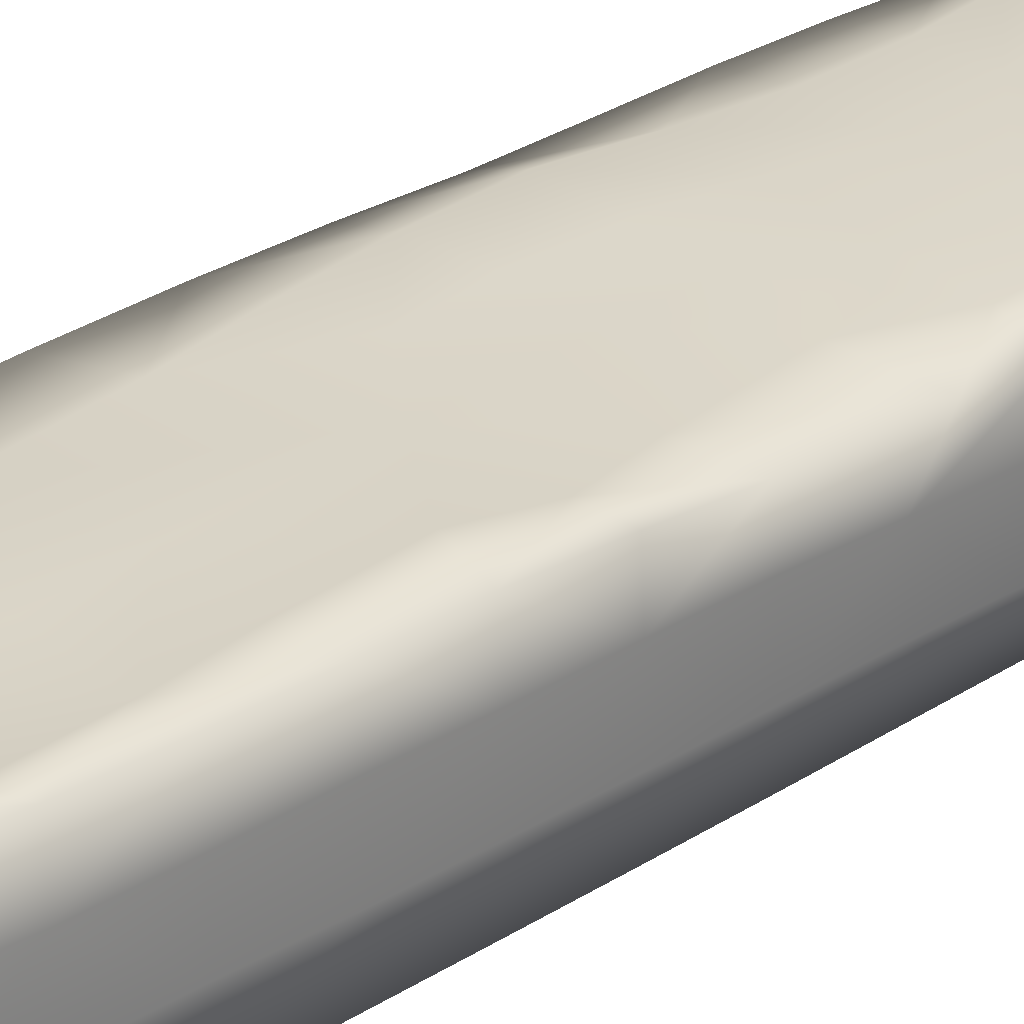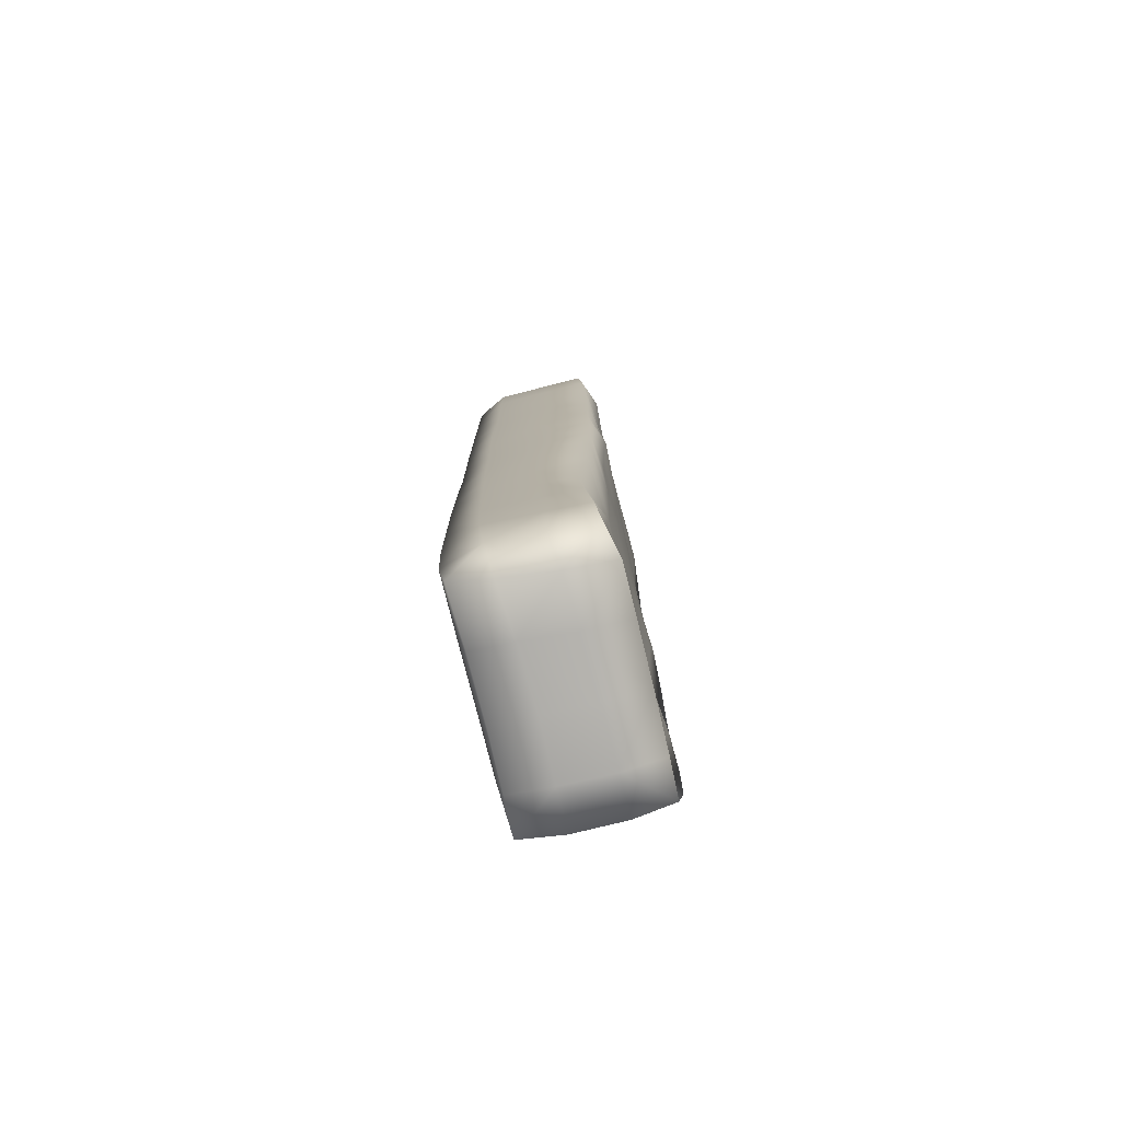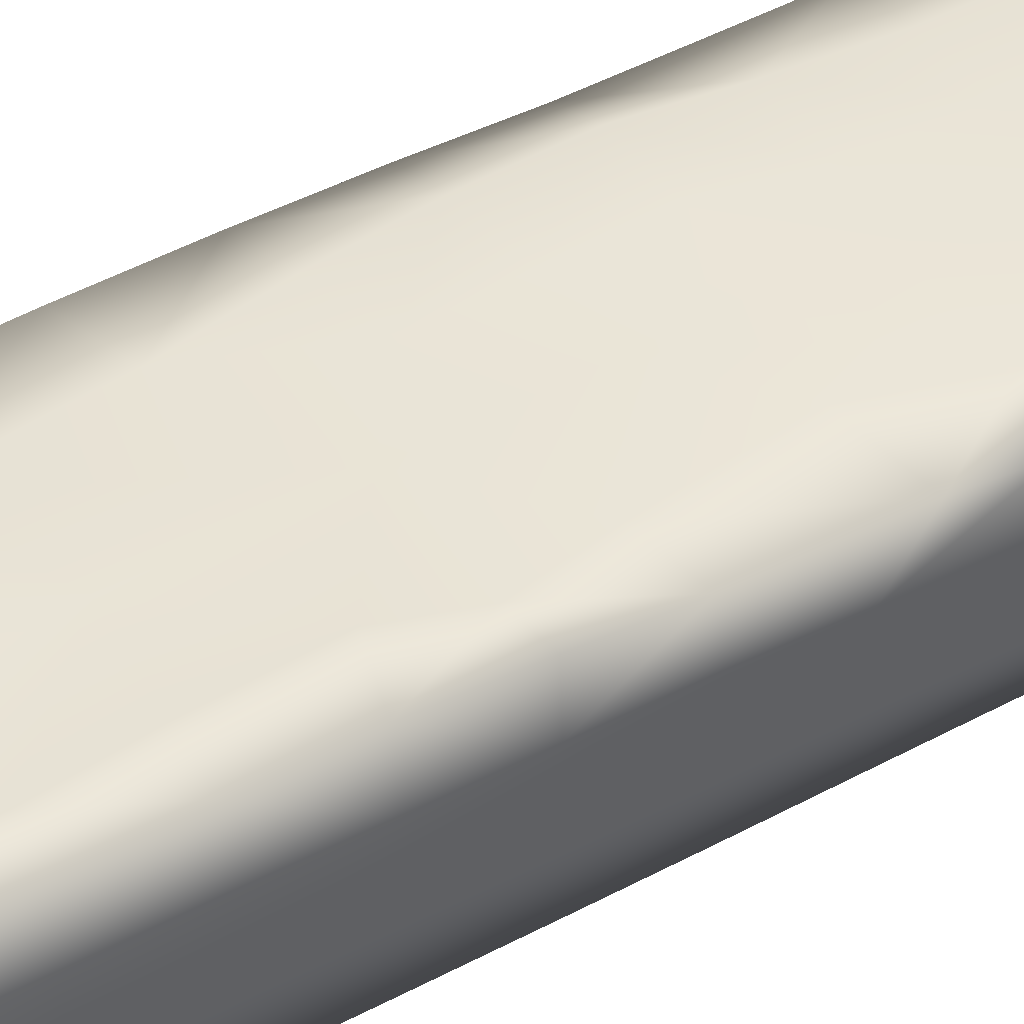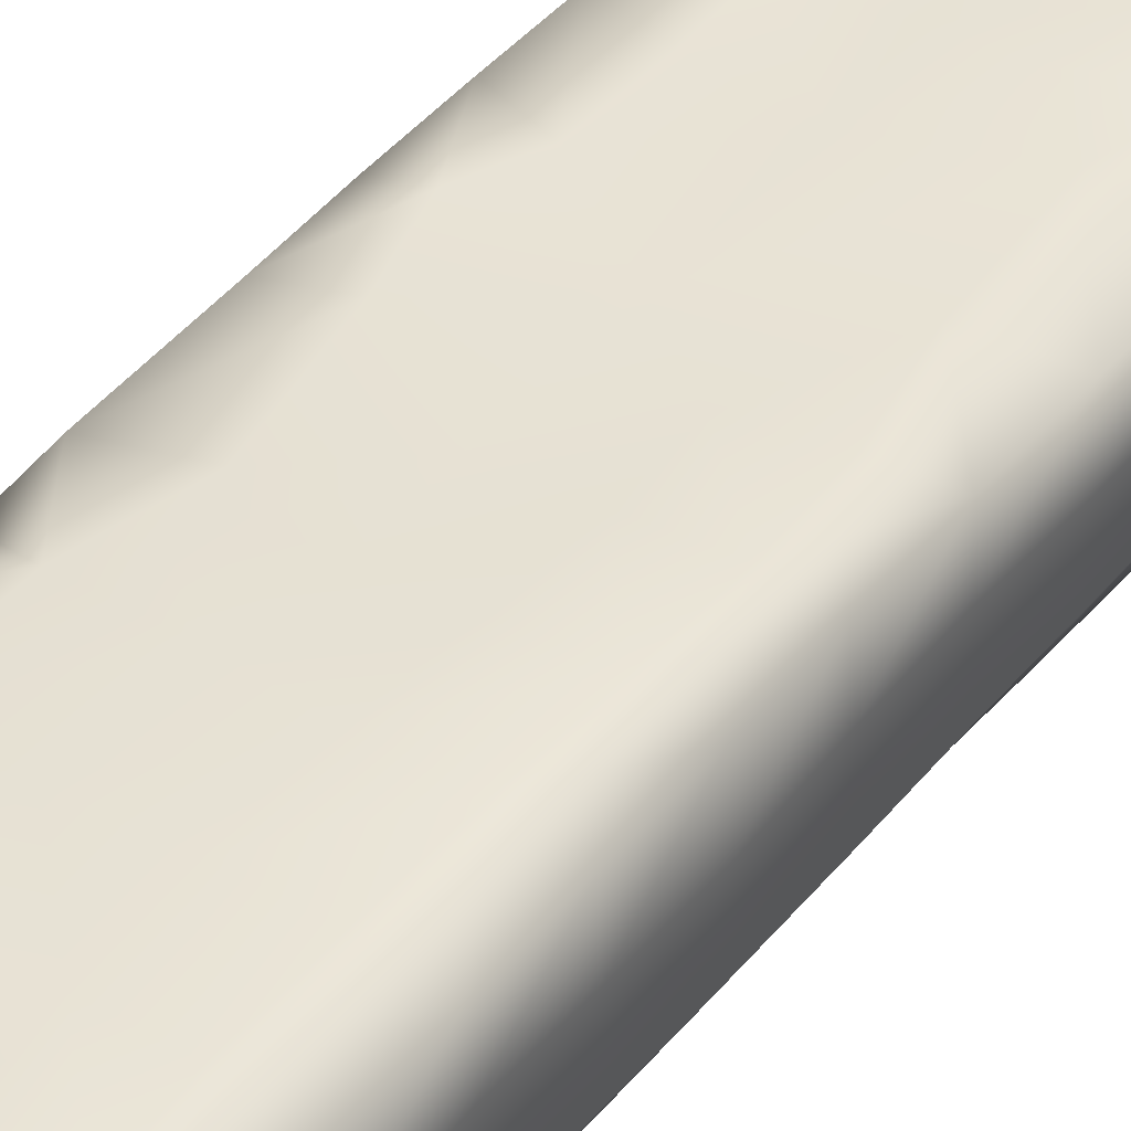
<metadata>
{"format":"obj","ext":"obj","renderer":"f3d","projection":"perspective","resolution":1024,"background":"white","views":[{"elev":29.1,"azim":-133.7,"up":"+Y"},{"elev":-78.0,"azim":104.0,"up":"+Z"},{"elev":43.6,"azim":-122.3,"up":"+Y"},{"elev":40.4,"azim":34.9,"up":"+Y"}]}
</metadata>
<code>
g Group11882
v -0.01277 0.006528 0.05185
v -0.01182 0.002738 0.05187
v -0.01245 0.002172 0.04437
v -0.01366 0.00627 0.04402
v -0.01367 0.01204 0.04346
v -0.01282 0.01202 0.05174
v -0.01226 0.01651 0.051
v -0.01369 0.006164 0.03616
v -0.01259 0.002184 0.03666
v -0.01366 0.01663 0.04311
v -0.009122 0.01654 0.048
v -0.01369 0.01165 0.03544
v -0.01368 0.01644 0.03497
v -0.01369 0.006223 0.02885
v -0.01271 0.002214 0.02938
v -0.01276 0.00223 0.02223
v -0.01369 0.01182 0.02815
v -0.01369 0.006334 0.02184
v -0.01282 0.002247 0.01512
v -0.01369 0.012 0.02133
v -0.01012 0.01681 0.04331
v -0.01366 0.01675 0.02769
v -0.01369 0.006446 0.01486
v -0.01369 0.01205 0.0145
v -0.01369 0.01222 0.007551
v -0.01369 0.006666 0.007827
v -0.01369 0.00677 0.000776
v -0.01294 0.002288 0.008011
v -0.01308 0.002353 0.0009069
v -0.01321 0.002434 -0.006193
v -0.01367 0.01668 0.02078
v -0.009724 0.01667 0.0166
v -0.01369 0.01583 0.01561
v -0.01369 0.01639 0.0103
v -0.01369 0.006893 -0.006289
v -0.01369 0.0126 -0.006465
v -0.01369 0.007057 -0.01335
v -0.0133 0.00251 -0.01329
v -0.01369 0.007179 -0.0204
v -0.01338 0.002587 -0.02037
v -0.01341 0.002628 -0.02739
v -0.01369 0.01251 0.0005586
v -0.01366 0.01671 0.0001226
v -0.01369 0.01263 -0.01347
v -0.007585 0.01693 0.009126
v -0.009074 0.01714 -0.000917
v -0.01359 0.01709 -0.006583
v -0.01347 0.01735 -0.0136
v -0.01348 0.01733 -0.02055
v -0.01054 0.01746 -0.007118
v -0.001513 0.01693 -0.006989
v -0.0087 0.01727 -0.01203
v -0.01369 0.01273 -0.02049
v -0.01369 0.01269 -0.0274
v -0.001377 0.01709 0.004153
v -0.01369 0.007417 -0.02738
v -0.01369 0.01275 -0.03422
v -0.01369 0.007492 -0.03421
v -0.01369 0.007276 -0.04089
v -0.01339 0.002607 -0.03429
v -0.0133 0.002508 -0.04107
v -0.01302 0.002484 -0.04772
v -0.01347 0.01735 -0.02743
v -0.009262 0.01651 -0.02671
v -0.01355 0.007174 -0.0475
v -0.01355 0.01306 -0.04746
v -0.01186 0.002822 -0.05203
v -0.01235 0.007441 -0.05246
v -0.01237 0.01293 -0.05244
v -0.01192 0.01722 -0.05203
v -0.01368 0.01314 -0.04095
v -0.01339 0.01746 -0.03419
v -0.01317 0.01766 -0.04089
v -0.01291 0.01766 -0.04754
v -0.009296 0.01759 -0.04081
v -0.009528 0.01646 -0.03407
v -0.008473 0.01638 -0.04756
v -0.002185 0.01681 -0.04007
v -0.002401 0.01679 -0.03306
v -0.001872 0.01635 -0.04716
v -0.001691 0.01746 -0.05194
v -0.007798 0.01738 -0.05218
v -0.007869 0.013 -0.05308
v -0.01237 0.01293 -0.05244
v -0.007765 0.007512 -0.05308
v -0.01235 0.007441 -0.05246
v -0.01186 0.002822 -0.05203
v -0.007565 0.002999 -0.05272
v -0.001569 0.01294 -0.05308
v -0.0014 0.007646 -0.05308
v -0.001296 0.003164 -0.05287
v 0.005299 0.003111 -0.05282
v 0.005151 0.007373 -0.05308
v 0.01082 0.006953 -0.05307
v 0.01138 0.002796 -0.05221
v 0.01011 0.01249 -0.05308
v 0.004771 0.01284 -0.05308
v 0.00958 0.01749 -0.05184
v 0.004426 0.01749 -0.05184
v 0.009353 0.01671 -0.04782
v 0.005969 0.0166 -0.04598
v 0.004595 0.01683 -0.03939
v 0.01055 0.01648 -0.04368
v 0.003966 0.0169 -0.0321
v 0.008991 0.0165 -0.02955
v -0.002427 0.01676 -0.02631
v 0.003441 0.01692 -0.0267
v -0.00164 0.01664 -0.01901
v 0.01067 0.01689 -0.03907
v 0.01369 0.0154 -0.03774
v 0.01364 0.01621 -0.04541
v -0.00877 0.01684 -0.01986
v 0.007107 0.01656 -0.02257
v 0.01293 0.01669 -0.05132
v 0.00958 0.01749 -0.05184
v 0.01011 0.01249 -0.05308
v 0.01365 0.01167 -0.04424
v 0.01327 0.01192 -0.05104
v 0.01332 0.006543 -0.04986
v 0.01082 0.006953 -0.05307
v 0.01138 0.002796 -0.05221
v 0.01183 0.00225 -0.04903
v 0.01367 0.005988 -0.04324
v 0.01201 0.002097 -0.04267
v 0.01209 0.002101 -0.03563
v 0.01369 0.01122 -0.03696
v 0.01369 0.005774 -0.03616
v 0.01369 0.011 -0.02919
v 0.01369 0.005693 -0.02866
v 0.01218 0.002113 -0.02829
v 0.01215 0.002108 -0.02069
v 0.01369 0.01489 -0.03089
v 0.01369 0.005519 -0.02086
v 0.01201 0.002094 -0.01302
v 0.01369 0.01065 -0.02107
v 0.01369 0.01592 -0.02102
v 0.01369 0.00542 -0.01289
v 0.01177 0.002078 -0.005454
v 0.01369 0.01074 -0.01272
v 0.01369 0.01627 -0.0127
v 0.01369 0.005459 -0.005184
v 0.01182 0.002082 0.002004
v 0.01369 0.01129 -0.004786
v 0.007989 0.0169 -0.0116
v 0.01369 0.005324 0.002191
v 0.0119 0.002088 0.00939
v 0.01369 0.0112 0.002542
v 0.01368 0.01644 -0.004532
v 0.004292 0.01702 -0.002336
v 0.01369 0.005318 0.009644
v 0.01188 0.002083 0.0167
v 0.01369 0.01068 0.01001
v 0.01369 0.005458 0.0171
v 0.01189 0.002088 0.02395
v 0.01369 0.01642 0.003124
v 0.009459 0.0169 -0.003822
v 0.01002 0.01725 0.003348
v 0.01369 0.01103 0.01759
v 0.01369 0.005575 0.02427
v 0.01187 0.002086 0.03116
v 0.004506 0.01725 0.003927
v 0.01369 0.01622 0.01048
v 0.009974 0.01761 0.01055
v 0.01369 0.01143 0.02463
v 0.01369 0.005517 0.03139
v 0.01183 0.002081 0.03841
v 0.01369 0.01632 0.01772
v 0.01369 0.01101 0.03172
v 0.009451 0.01723 0.01771
v 0.01368 0.01644 0.02493
v 0.004314 0.01738 0.01076
v 0.003597 0.0172 0.01769
v -0.003257 0.01702 0.01692
v -0.001221 0.0172 0.01086
v -0.004981 0.01713 0.01125
v -0.006331 0.01698 0.01372
v -0.00949 0.01683 0.02608
v -0.002915 0.01701 0.02523
v 0.003477 0.01703 0.0251
v -0.00871 0.01733 0.03359
v -0.002244 0.01719 0.03254
v 0.009149 0.0169 0.02503
v 0.003816 0.01701 0.03221
v 0.009141 0.01696 0.03218
v 0.01369 0.01637 0.03216
v 0.01369 0.01093 0.03905
v 0.01368 0.01614 0.03951
v 0.009768 0.01712 0.03881
v 0.004442 0.01701 0.03857
v -0.001128 0.01708 0.03855
v 0.01369 0.005431 0.03869
v -0.006789 0.01723 0.03851
v -0.0003853 0.01693 0.04415
v 0.004931 0.01691 0.04452
v 0.0136 0.01084 0.04627
v 0.01361 0.005535 0.04602
v 0.01188 0.002119 0.04576
v 0.01172 0.002787 0.05205
v 0.01236 0.005872 0.05245
v 0.01247 0.01079 0.05232
v 0.0136 0.01566 0.04661
v 0.01268 0.01431 0.05201
v 0.0098 0.0172 0.04566
v 0.009372 0.01622 0.0492
v 0.00549 0.0166 0.04942
v 0.0002529 0.01688 0.0494
v 0.006266 0.01505 0.05308
v 0.01268 0.01431 0.05201
v 0.0001147 0.01604 0.05307
v -0.005859 0.01689 0.04389
v 0.00658 0.01092 0.05308
v 0.01247 0.01079 0.05232
v 0.01236 0.005872 0.05245
v -1.548e-05 0.0113 0.05308
v -0.005356 0.01665 0.04889
v 0.006608 0.006049 0.05308
v 0.01172 0.002787 0.05205
v 0.00647 0.002513 0.05159
v -0.0001292 0.002488 0.05149
v -9.287e-05 0.006274 0.05308
v -0.006147 0.0168 0.05294
v -0.01226 0.01651 0.051
v -0.01018 0.01696 0.03896
v -0.006773 0.01181 0.05308
v -0.01282 0.01202 0.05174
v -0.01277 0.006528 0.05185
v -0.006909 0.006448 0.05308
v -0.01182 0.002738 0.05187
v -0.006786 0.002491 0.0515
v -0.01245 0.002172 0.04437
v -0.01182 0.002738 0.05187
v -0.006786 0.002491 0.0515
v -0.007024 0.002061 0.04462
v -0.0001292 0.002488 0.05149
v -0.007101 0.002043 0.03712
v -0.01259 0.002184 0.03666
v -0.01271 0.002214 0.02938
v -0.0001686 0.002065 0.04497
v -0.0001481 0.002042 0.03759
v 0.006462 0.002043 0.03806
v 0.006546 0.002071 0.04533
v 0.00647 0.002513 0.05159
v 0.01172 0.002787 0.05205
v 0.01188 0.002119 0.04576
v 0.01183 0.002081 0.03841
v 0.01187 0.002086 0.03116
v -0.007121 0.002043 0.02982
v -0.0002126 0.002042 0.03033
v 0.006444 0.002042 0.0308
v 0.006486 0.002042 0.02357
v 0.01189 0.002088 0.02395
v -0.007305 0.002042 0.02262
v -0.01276 0.00223 0.02223
v -0.01282 0.002247 0.01512
v -0.0004018 0.002042 0.0231
v 0.006348 0.002042 0.01632
v 0.01188 0.002083 0.0167
v -0.00754 0.002042 0.01544
v -0.007627 0.002044 0.008286
v -0.01294 0.002288 0.008011
v -0.01308 0.002353 0.0009069
v -0.0006217 0.002042 0.01588
v 0.006139 0.002042 0.00904
v 0.0119 0.002088 0.00939
v -0.007606 0.002044 0.001127
v -0.0006689 0.002042 0.001415
v -0.01321 0.002434 -0.006193
v -0.0007504 0.002042 0.008652
v 0.006067 0.002043 0.001718
v 0.01182 0.002082 0.002004
v 0.006025 0.002046 -0.005658
v 0.01177 0.002078 -0.005454
v -0.007605 0.002043 -0.006049
v -0.007729 0.002042 -0.01323
v -0.0133 0.00251 -0.01329
v -0.01338 0.002587 -0.02037
v -0.0006347 0.002043 -0.005858
v 0.005982 0.002043 -0.0131
v 0.01201 0.002094 -0.01302
v -0.0008113 0.002042 -0.01316
v -0.0009562 0.002042 -0.02045
v -0.007915 0.002042 -0.02038
v -0.01341 0.002628 -0.02739
v 0.005953 0.002042 -0.02056
v 0.005967 0.002042 -0.02793
v 0.01215 0.002108 -0.02069
v 0.01218 0.002113 -0.02829
v 0.01209 0.002101 -0.03563
v -0.008097 0.002042 -0.02747
v -0.008231 0.002042 -0.03442
v -0.01339 0.002607 -0.03429
v -0.0133 0.002508 -0.04107
v -0.001069 0.002042 -0.02765
v -0.001163 0.002042 -0.03468
v -0.001209 0.00205 -0.04147
v -0.008185 0.002046 -0.04122
v -0.01302 0.002484 -0.04772
v 0.006035 0.002042 -0.03512
v -0.007838 0.002136 -0.04778
v -0.01186 0.002822 -0.05203
v -0.007565 0.002999 -0.05272
v -0.001296 0.003164 -0.05287
v 0.005979 0.002047 -0.042
v 0.005609 0.002171 -0.04847
v 0.01201 0.002097 -0.04267
v 0.01183 0.00225 -0.04903
v 0.01138 0.002796 -0.05221
v 0.005299 0.003111 -0.05282
v -0.001234 0.002158 -0.04814
g Group11882_0
f 3 2 1
f 4 3 1
f 5 4 1
f 6 5 1
f 5 6 7
f 4 8 3
f 8 9 3
f 10 5 7
f 10 7 11
f 4 5 12
f 8 4 12
f 5 10 12
f 10 13 12
f 9 8 14
f 15 9 14
f 16 15 14
f 8 12 17
f 12 13 17
f 14 8 17
f 18 16 14
f 16 18 19
f 14 17 20
f 18 14 20
f 21 10 11
f 10 21 13
f 17 22 20
f 13 22 17
f 18 23 19
f 18 20 24
f 23 18 24
f 23 24 25
f 23 26 19
f 26 23 25
f 26 25 27
f 26 28 19
f 28 26 27
f 29 28 27
f 29 27 30
f 20 31 24
f 22 31 20
f 31 22 32
f 31 33 24
f 24 33 25
f 31 32 33
f 33 34 25
f 32 34 33
f 27 35 30
f 36 35 27
f 35 37 30
f 37 35 36
f 37 38 30
f 38 37 39
f 40 38 39
f 41 40 39
f 25 42 27
f 42 36 27
f 43 42 25
f 34 43 25
f 42 43 36
f 44 37 36
f 39 37 44
f 34 32 45
f 43 34 46
f 34 45 46
f 43 47 36
f 47 48 36
f 48 44 36
f 48 49 44
f 47 43 50
f 48 47 50
f 43 46 50
f 50 46 51
f 52 48 50
f 49 48 52
f 52 50 51
f 53 39 44
f 49 53 44
f 53 54 39
f 53 49 54
f 46 45 55
f 51 46 55
f 54 56 39
f 56 54 57
f 56 41 39
f 56 58 41
f 58 56 57
f 59 58 57
f 58 60 41
f 60 58 59
f 61 60 59
f 62 61 59
f 49 63 54
f 54 63 57
f 63 49 64
f 65 62 59
f 66 65 59
f 62 65 67
f 65 68 67
f 65 66 68
f 66 69 68
f 69 66 70
f 71 59 57
f 71 66 59
f 63 72 57
f 72 63 64
f 71 57 73
f 66 71 73
f 57 72 73
f 74 66 73
f 66 74 70
f 73 72 75
f 74 73 75
f 76 72 64
f 72 76 75
f 74 77 70
f 77 74 75
f 75 76 78
f 79 76 64
f 76 79 78
f 77 75 80
f 75 78 80
f 77 80 81
f 77 82 70
f 82 77 81
f 82 83 70
f 83 82 81
f 83 84 70
f 84 83 85
f 86 84 85
f 86 85 87
f 85 88 87
f 85 83 89
f 89 83 81
f 88 85 90
f 90 85 89
f 91 88 90
f 91 90 92
f 90 89 93
f 90 93 92
f 93 94 92
f 94 95 92
f 96 94 93
f 89 97 93
f 97 96 93
f 89 81 97
f 98 96 97
f 99 98 97
f 81 99 97
f 98 99 100
f 101 99 81
f 99 101 100
f 80 101 81
f 102 101 80
f 78 102 80
f 100 101 103
f 101 102 103
f 104 102 78
f 102 104 105
f 79 104 78
f 79 106 104
f 106 79 64
f 106 107 104
f 104 107 105
f 108 106 64
f 107 106 108
f 102 109 103
f 109 102 105
f 109 110 103
f 110 109 105
f 111 100 103
f 110 111 103
f 112 108 64
f 49 112 64
f 112 49 52
f 112 52 108
f 52 51 108
f 113 107 108
f 107 113 105
f 113 108 51
f 111 114 100
f 114 115 100
f 116 115 114
f 114 111 117
f 118 116 114
f 118 114 117
f 116 118 119
f 119 118 117
f 120 116 119
f 120 119 121
f 119 122 121
f 122 119 123
f 123 119 117
f 124 122 123
f 125 124 123
f 117 111 126
f 123 117 126
f 111 110 126
f 127 125 123
f 127 123 126
f 126 110 128
f 127 126 128
f 127 129 125
f 129 127 128
f 129 130 125
f 130 129 131
f 110 132 128
f 132 110 105
f 129 133 131
f 131 133 134
f 129 128 135
f 128 132 135
f 133 129 135
f 136 132 105
f 132 136 135
f 113 136 105
f 133 137 134
f 134 137 138
f 133 135 139
f 135 136 139
f 137 133 139
f 140 136 113
f 136 140 139
f 137 141 138
f 138 141 142
f 137 139 143
f 139 140 143
f 141 137 143
f 144 140 113
f 144 113 51
f 141 145 142
f 142 145 146
f 141 143 147
f 145 141 147
f 140 148 143
f 140 144 148
f 143 148 147
f 144 51 149
f 51 55 149
f 145 150 146
f 146 150 151
f 145 147 152
f 150 145 152
f 150 153 151
f 151 153 154
f 148 155 147
f 147 155 152
f 144 156 148
f 156 144 149
f 148 156 157
f 156 149 157
f 155 148 157
f 150 152 158
f 153 150 158
f 153 159 154
f 154 159 160
f 149 161 157
f 55 161 149
f 155 162 152
f 152 162 158
f 155 157 163
f 157 161 163
f 162 155 163
f 153 158 164
f 159 153 164
f 159 165 160
f 160 165 166
f 162 167 158
f 158 167 164
f 159 164 168
f 165 159 168
f 167 162 169
f 162 163 169
f 167 170 164
f 164 170 168
f 170 167 169
f 161 171 163
f 169 163 172
f 163 171 172
f 172 171 173
f 171 161 174
f 171 174 173
f 161 55 174
f 174 55 175
f 173 174 175
f 55 45 175
f 176 175 45
f 176 173 175
f 32 176 45
f 176 32 173
f 173 32 177
f 22 177 32
f 172 173 178
f 178 173 177
f 169 172 179
f 179 172 178
f 177 22 180
f 22 13 180
f 181 178 177
f 180 181 177
f 182 169 179
f 182 170 169
f 183 179 178
f 181 183 178
f 182 179 184
f 170 182 184
f 179 183 184
f 185 170 184
f 170 185 168
f 168 185 186
f 165 168 186
f 187 185 184
f 185 187 186
f 184 183 188
f 188 187 184
f 189 183 181
f 183 189 188
f 181 180 190
f 190 189 181
f 191 165 186
f 165 191 166
f 180 192 190
f 180 13 192
f 189 190 193
f 193 190 192
f 189 194 188
f 194 189 193
f 191 186 195
f 186 187 195
f 191 196 166
f 196 191 195
f 196 197 166
f 197 196 198
f 196 199 198
f 199 196 200
f 196 195 200
f 195 201 200
f 187 201 195
f 201 202 200
f 187 188 203
f 201 187 203
f 202 201 203
f 194 203 188
f 204 202 203
f 204 203 194
f 205 204 194
f 206 205 194
f 193 206 194
f 205 207 204
f 207 208 204
f 205 206 209
f 207 205 209
f 206 193 210
f 210 193 192
f 208 207 211
f 212 208 211
f 213 212 211
f 207 209 214
f 211 207 214
f 206 215 209
f 215 206 210
f 216 213 211
f 213 216 217
f 216 218 217
f 218 216 219
f 216 211 220
f 216 220 219
f 211 214 220
f 209 221 214
f 215 221 209
f 215 210 11
f 221 215 11
f 210 21 11
f 222 221 11
f 21 210 192
f 223 21 192
f 13 223 192
f 21 223 13
f 221 224 214
f 224 221 222
f 214 224 220
f 225 224 222
f 224 225 226
f 224 227 220
f 227 224 226
f 220 227 219
f 227 226 228
f 227 229 219
f 229 227 228
f 232 231 230
f 233 232 230
f 234 232 233
f 235 233 230
f 236 235 230
f 235 236 237
f 238 234 233
f 235 239 233
f 239 238 233
f 238 239 240
f 238 241 234
f 241 238 240
f 241 242 234
f 242 241 243
f 241 244 243
f 244 241 240
f 245 244 240
f 246 245 240
f 247 235 237
f 239 235 247
f 240 239 248
f 248 239 247
f 249 246 240
f 249 240 248
f 249 250 246
f 250 249 248
f 250 251 246
f 252 247 237
f 253 252 237
f 252 253 254
f 255 248 247
f 252 255 247
f 255 250 248
f 250 256 251
f 256 257 251
f 258 252 254
f 255 252 258
f 258 254 259
f 254 260 259
f 260 261 259
f 250 255 262
f 262 255 258
f 256 250 262
f 262 258 259
f 256 263 257
f 263 256 262
f 263 264 257
f 261 265 259
f 259 265 266
f 265 261 267
f 268 262 259
f 268 263 262
f 268 259 266
f 263 268 266
f 263 269 264
f 269 263 266
f 269 270 264
f 269 271 270
f 269 266 271
f 271 272 270
f 273 265 267
f 265 273 266
f 273 267 274
f 267 275 274
f 275 276 274
f 273 277 266
f 266 277 271
f 277 273 274
f 271 278 272
f 278 279 272
f 277 280 271
f 280 277 274
f 280 278 271
f 280 274 281
f 278 280 281
f 276 282 274
f 274 282 281
f 282 276 283
f 278 284 279
f 284 278 281
f 284 281 285
f 284 286 279
f 286 284 285
f 287 286 285
f 287 285 288
f 289 282 283
f 282 289 281
f 290 289 283
f 291 290 283
f 291 292 290
f 289 293 281
f 281 293 285
f 293 289 290
f 293 294 285
f 294 293 290
f 295 294 290
f 292 296 290
f 296 295 290
f 292 297 296
f 294 298 285
f 285 298 288
f 298 294 295
f 297 299 296
f 296 299 295
f 299 297 300
f 301 299 300
f 299 301 302
f 298 303 288
f 303 298 295
f 304 303 295
f 303 305 288
f 305 303 304
f 306 305 304
f 307 306 304
f 308 307 304
f 302 308 304
f 299 309 295
f 309 304 295
f 309 302 304
f 309 299 302

</code>
